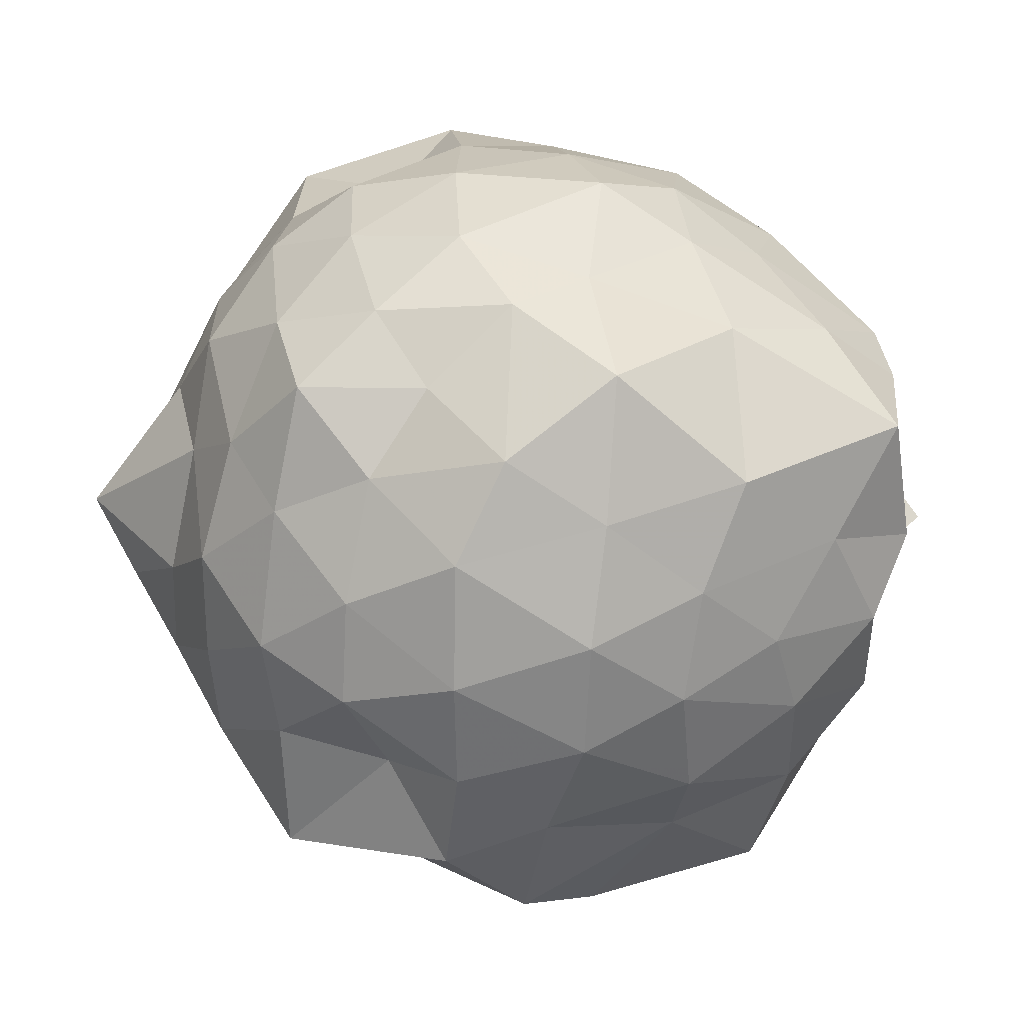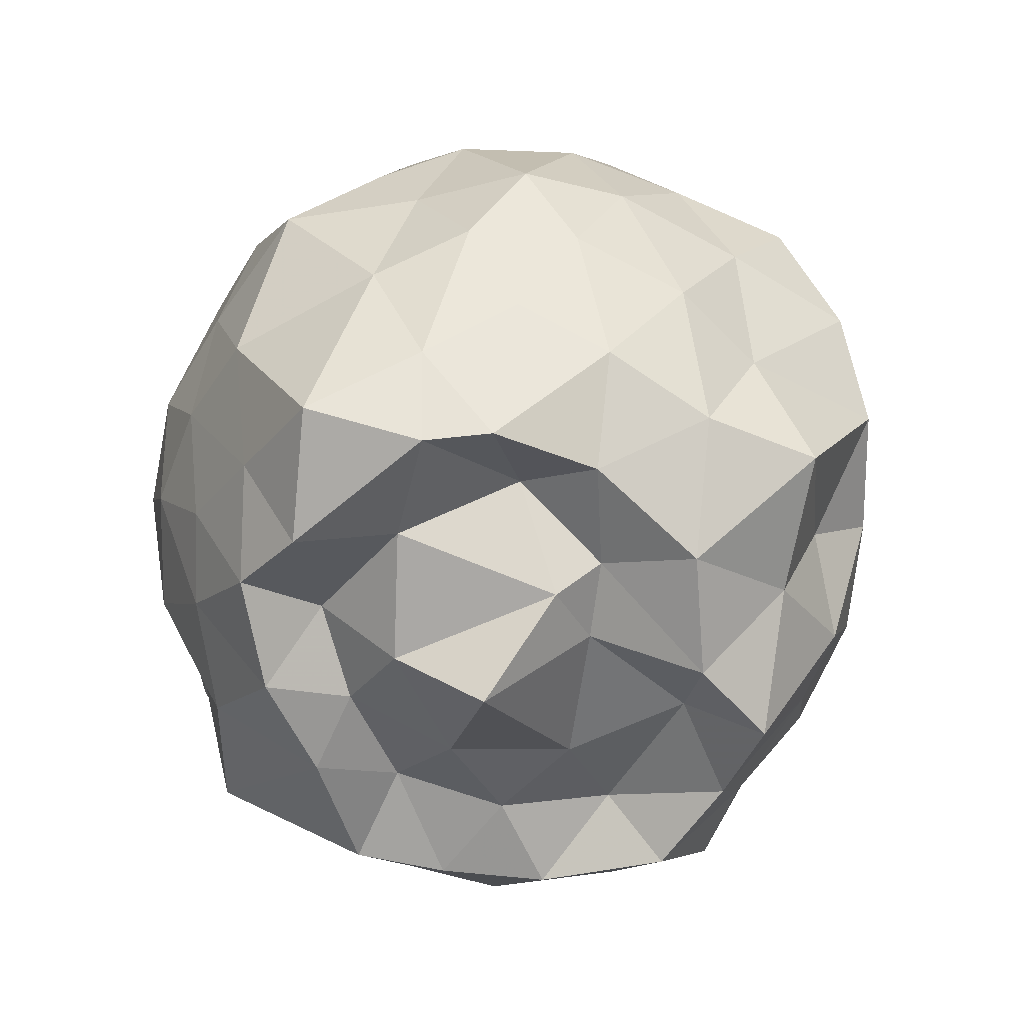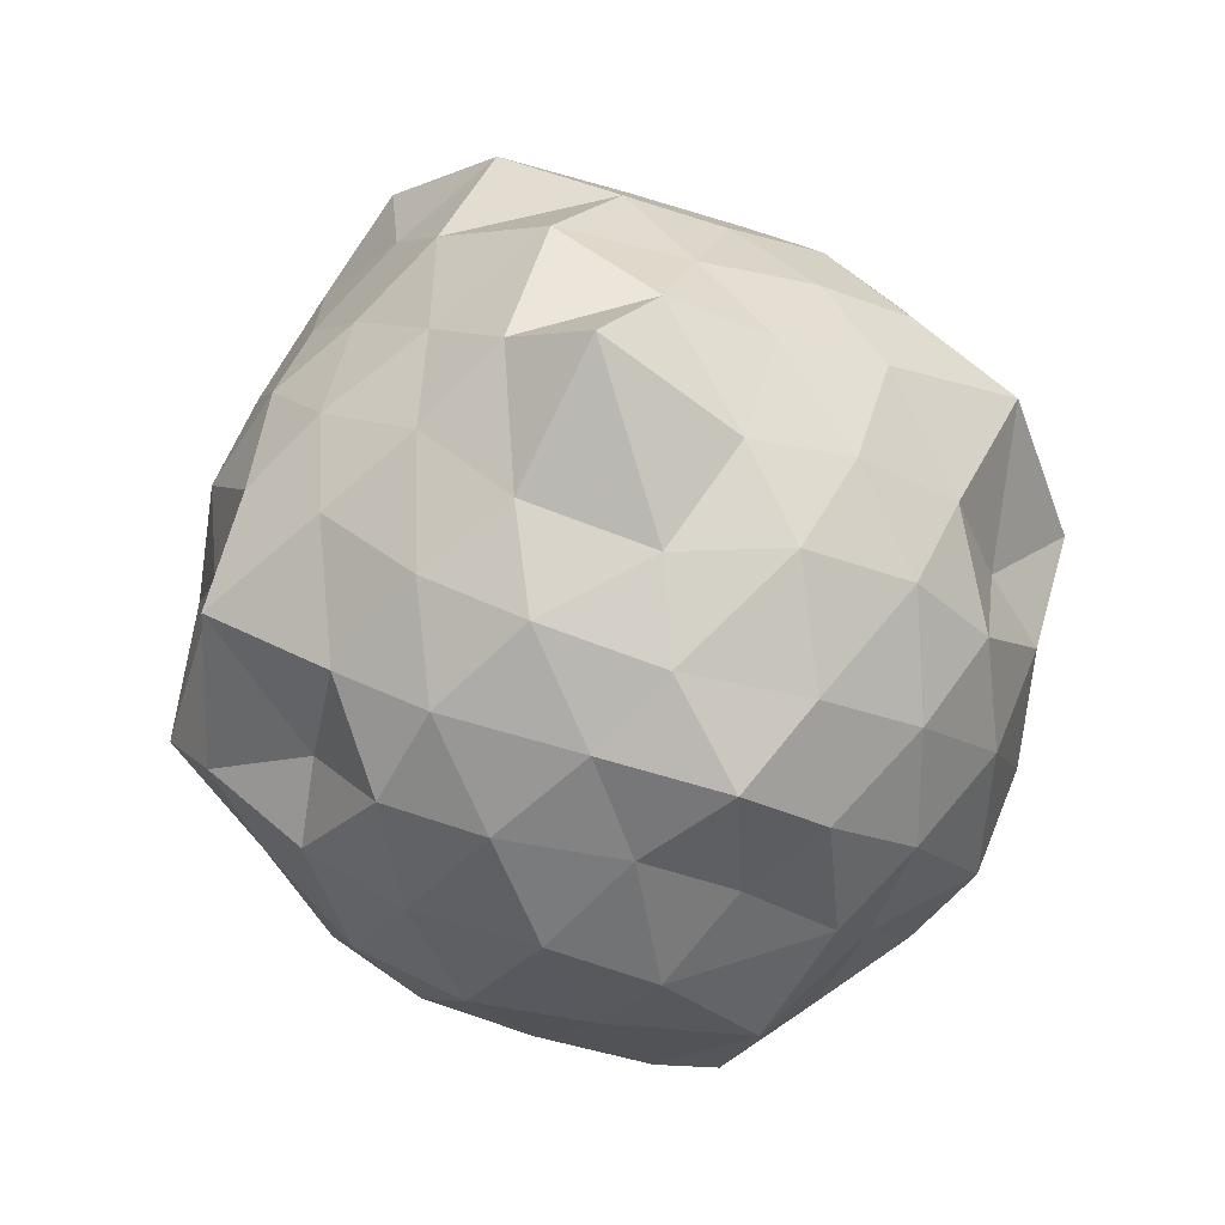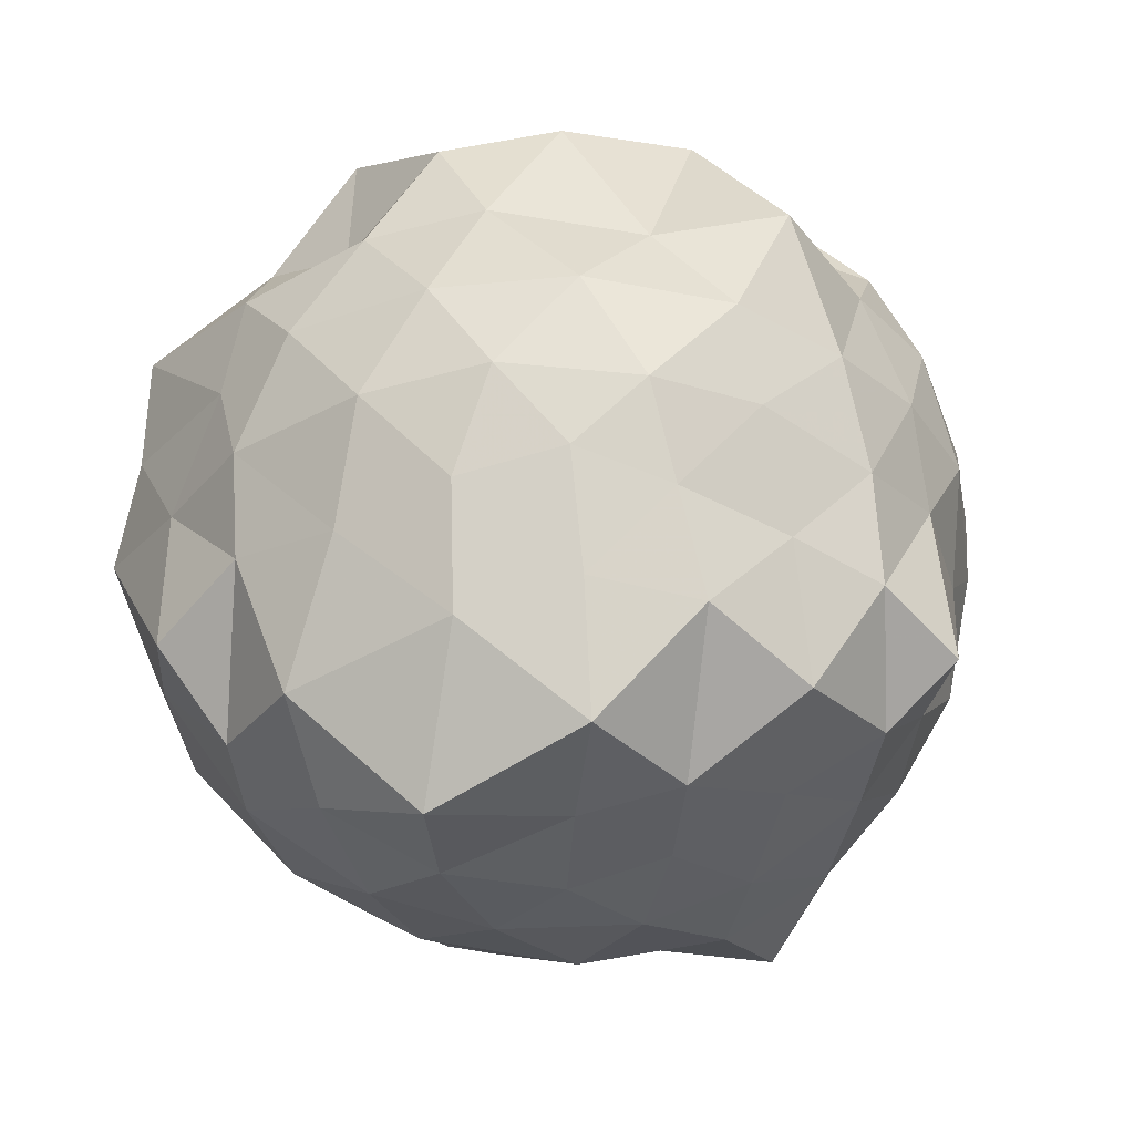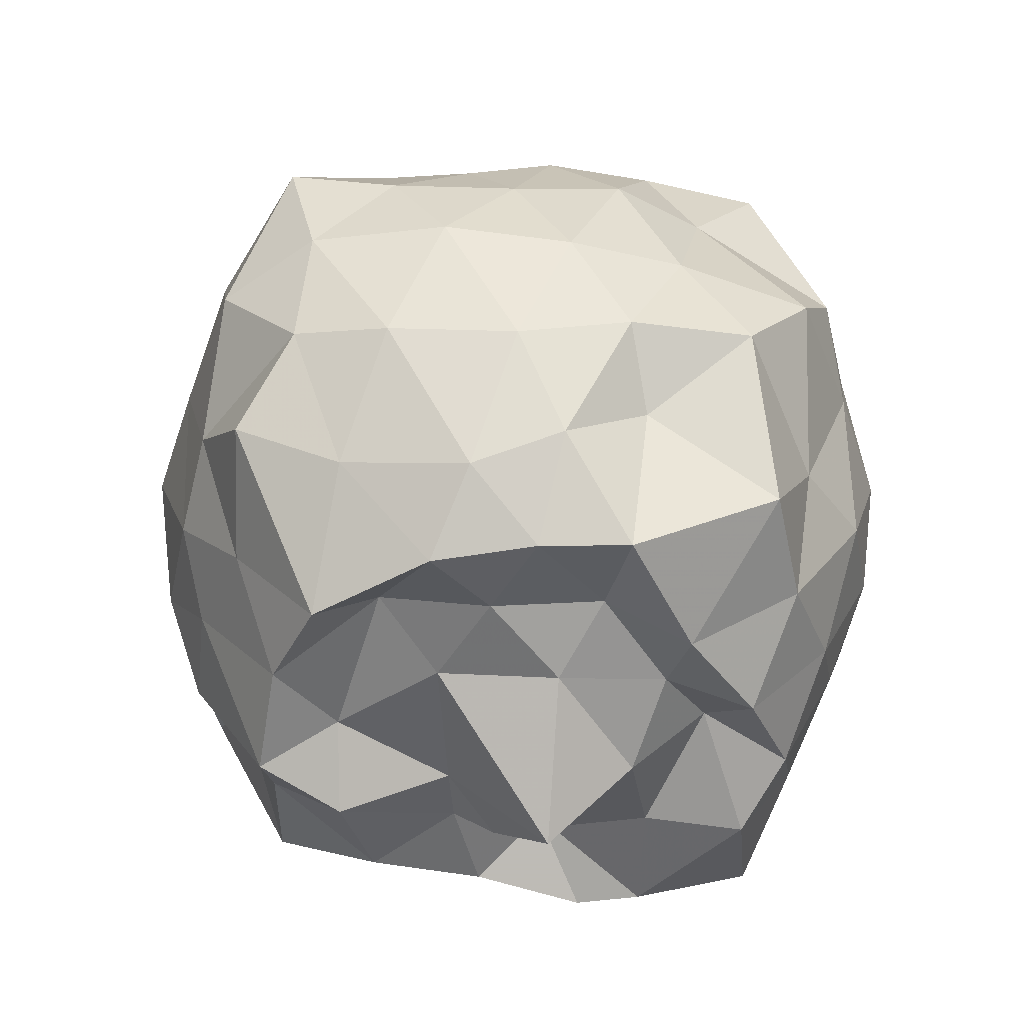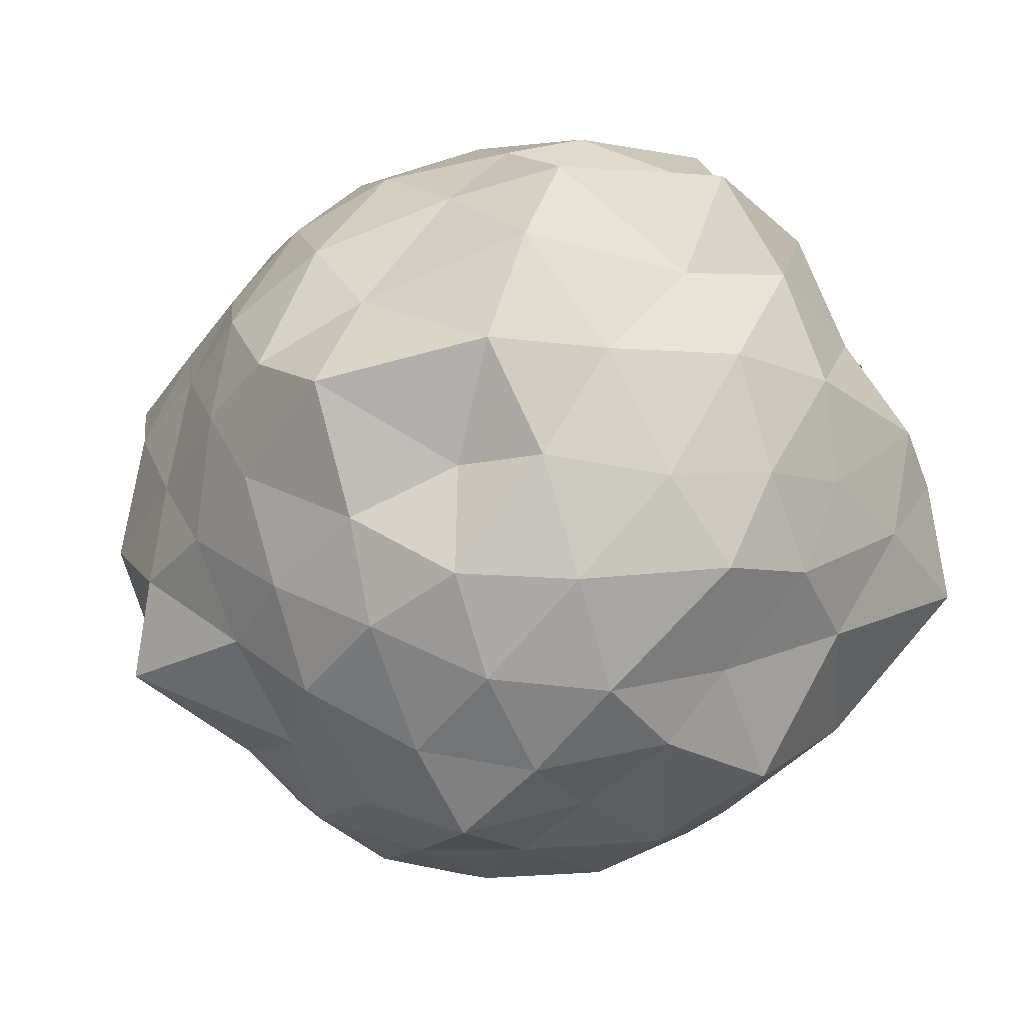
<metadata>
{"format":"obj","ext":"obj","renderer":"f3d","projection":"perspective","resolution":1024,"background":"white","views":[{"elev":-16.9,"azim":77.7,"up":"+Y"},{"elev":-59.3,"azim":123.9,"up":"+Z"},{"elev":64.6,"azim":73.4,"up":"+Z"},{"elev":16.9,"azim":-57.1,"up":"+Y"},{"elev":-47.7,"azim":-45.2,"up":"+Z"},{"elev":50.9,"azim":55.0,"up":"+Y"}]}
</metadata>
<code>
v -2.515 -0.3426 0.4969
v -2.259 -0.3237 -1.727
v -1.522 -0.3198 -0.2163
v -1.561 -0.1168 -0.09442
v -1.704 0.1334 -0.05394
v -1.874 0.3421 -0.08152
v -2.076 0.4379 -0.2289
v -2.382 0.5851 -0.02933
v -2.635 0.4261 -0.01635
v -2.894 0.3063 -0.08582
v -3.065 0.1772 -0.179
v -3.168 -0.0719 -0.0774
v -3.287 -0.3499 0.0194
v -3.195 -0.6167 -0.08275
v -3.079 -0.8517 -0.1784
v -2.899 -0.9808 -0.08629
v -2.64 -1.1 -0.01636
v -2.385 -1.258 -0.02907
v -2.085 -1.106 -0.2304
v -1.882 -1.01 -0.08248
v -1.729 -0.8062 -0.06168
v -1.605 -0.5286 -0.09293
v -1.441 -0.1202 -0.4066
v -1.536 0.08365 -0.2952
v -1.703 0.3271 -0.3167
v -1.937 0.513 -0.3774
v -2.194 0.6771 -0.3983
v -2.569 0.5412 -0.2827
v -2.824 0.4893 -0.3088
v -3.056 0.3302 -0.386
v -3.214 0.1075 -0.3866
v -3.337 -0.1552 -0.2996
v -3.459 -0.5697 -0.2964
v -3.288 -0.7848 -0.3785
v -3.063 -1.004 -0.386
v -2.83 -1.163 -0.3094
v -2.573 -1.214 -0.2828
v -2.193 -1.335 -0.3992
v -1.944 -1.182 -0.3778
v -1.725 -1.006 -0.3257
v -1.547 -0.7491 -0.2923
v -1.425 -0.522 -0.3855
v -1.483 -0.01881 -0.6059
v -1.559 0.2697 -0.6594
v -1.765 0.4351 -0.6252
v -2.063 0.5941 -0.6561
v -2.386 0.7263 -0.6415
v -2.707 0.5863 -0.6378
v -2.975 0.4521 -0.6149
v -3.179 0.245 -0.6605
v -3.316 -0.02635 -0.6301
v -3.476 -0.3604 -0.6519
v -3.422 -0.6334 -0.6049
v -3.223 -0.9144 -0.623
v -2.981 -1.125 -0.657
v -2.712 -1.259 -0.6257
v -2.393 -1.406 -0.6459
v -2.07 -1.263 -0.6325
v -1.794 -1.127 -0.6612
v -1.591 -0.9212 -0.6299
v -1.46 -0.653 -0.6381
v -1.33 -0.3226 -0.6331
v -1.529 0.1179 -0.8808
v -1.696 0.334 -0.8874
v -1.939 0.4906 -0.9639
v -2.194 0.541 -0.993
v -2.564 0.6804 -0.8712
v -2.827 0.5088 -0.8976
v -3.043 0.3243 -0.9553
v -3.208 0.07286 -0.9918
v -3.328 -0.1319 -0.8984
v -3.391 -0.5535 -0.8895
v -3.266 -0.7636 -0.9415
v -3.053 -1.005 -0.9783
v -2.83 -1.182 -0.8981
v -2.568 -1.352 -0.871
v -2.2 -1.212 -0.9931
v -1.945 -1.162 -0.9668
v -1.712 -1.004 -0.8902
v -1.552 -0.7778 -0.8974
v -1.435 -0.5309 -0.9765
v -1.466 -0.1279 -0.9613
v -1.679 0.1653 -1.099
v -1.87 0.3062 -1.2
v -2.131 0.4262 -1.264
v -2.382 0.5826 -1.25
v -2.684 0.4244 -1.057
v -2.902 0.3411 -1.192
v -3.053 0.1578 -1.153
v -3.17 -0.122 -1.217
v -3.388 -0.3516 -1.088
v -3.21 -0.5487 -1.226
v -3.026 -0.8165 -1.295
v -2.889 -1.004 -1.216
v -2.687 -1.094 -1.064
v -2.386 -1.247 -1.258
v -2.135 -1.087 -1.29
v -1.875 -0.9659 -1.227
v -1.702 -0.8464 -1.128
v -1.606 -0.6056 -1.254
v -1.501 -0.336 -1.391
v -1.595 -0.05934 -1.247
v -1.615 -0.3068 0.08262
v -1.76 -0.09035 0.1174
v -1.957 0.1911 0.1104
v -2.146 0.3574 0.03579
v -2.449 0.292 0.1495
v -2.712 0.2273 0.09512
v -2.954 0.09169 0.02422
v -3.027 -0.131 0.148
v -3.058 -0.5474 0.1188
v -2.957 -0.7679 0.02295
v -2.716 -0.9024 0.09314
v -2.454 -0.965 0.1492
v -2.147 -1.03 0.03539
v -1.964 -0.861 0.111
v -1.776 -0.5723 0.1097
v -1.867 -0.374 0.211
v -2.037 -0.04766 0.2567
v -2.223 0.1418 0.2157
v -2.519 0.05517 0.2693
v -2.779 -0.03887 0.2138
v -2.884 -0.3337 0.329
v -2.782 -0.6364 0.2135
v -2.524 -0.7292 0.268
v -2.224 -0.8144 0.2149
v -2.038 -0.6234 0.2554
v -2.098 -0.3235 0.2805
v -2.289 -0.089 0.305
v -2.63 -0.1621 0.3657
v -2.621 -0.5093 0.3764
v -2.292 -0.5829 0.3052
v -1.788 0.0196 -1.446
v -2.026 0.1628 -1.411
v -2.332 0.2489 -1.492
v -2.62 0.3401 -1.336
v -2.835 0.1326 -1.546
v -2.983 -0.07434 -1.466
v -3.071 -0.3179 -1.491
v -2.972 -0.625 -1.455
v -2.812 -0.8341 -1.437
v -2.649 -0.9927 -1.43
v -2.333 -0.8949 -1.475
v -2.057 -0.8525 -1.479
v -1.801 -0.7454 -1.418
v -1.745 -0.5363 -1.495
v -1.703 -0.127 -1.461
v -2 -0.04491 -1.307
v -2.256 0.02426 -1.411
v -2.585 0.1055 -1.558
v -2.722 -0.02639 -1.42
v -2.905 -0.3715 -1.345
v -2.735 -0.5946 -1.415
v -2.52 -0.779 -1.374
v -2.236 -0.7233 -1.41
v -2.011 -0.6559 -1.332
v -1.898 -0.3375 -1.427
v -2.214 -0.08284 -1.517
v -2.4 -0.1035 -1.449
v -2.673 -0.3436 -1.429
v -2.477 -0.5774 -1.471
v -2.145 -0.5161 -1.521
f 3 23 4
f 4 23 24
f 4 24 5
f 5 24 25
f 5 25 6
f 6 25 26
f 6 26 7
f 7 26 27
f 7 27 8
f 8 27 28
f 8 28 9
f 9 28 29
f 9 29 10
f 10 29 30
f 10 30 11
f 11 30 31
f 11 31 12
f 12 31 32
f 12 32 13
f 13 32 33
f 13 33 14
f 14 33 34
f 14 34 15
f 15 34 35
f 15 35 16
f 16 35 36
f 16 36 17
f 17 36 37
f 17 37 18
f 18 37 38
f 18 38 19
f 19 38 39
f 19 39 20
f 20 39 40
f 20 40 21
f 21 40 41
f 21 41 22
f 22 41 42
f 22 42 3
f 3 42 23
f 23 43 24
f 24 43 44
f 24 44 25
f 25 44 45
f 25 45 26
f 26 45 46
f 26 46 27
f 27 46 47
f 27 47 28
f 28 47 48
f 28 48 29
f 29 48 49
f 29 49 30
f 30 49 50
f 30 50 31
f 31 50 51
f 31 51 32
f 32 51 52
f 32 52 33
f 33 52 53
f 33 53 34
f 34 53 54
f 34 54 35
f 35 54 55
f 35 55 36
f 36 55 56
f 36 56 37
f 37 56 57
f 37 57 38
f 38 57 58
f 38 58 39
f 39 58 59
f 39 59 40
f 40 59 60
f 40 60 41
f 41 60 61
f 41 61 42
f 42 61 62
f 42 62 23
f 23 62 43
f 43 63 44
f 44 63 64
f 44 64 45
f 45 64 65
f 45 65 46
f 46 65 66
f 46 66 47
f 47 66 67
f 47 67 48
f 48 67 68
f 48 68 49
f 49 68 69
f 49 69 50
f 50 69 70
f 50 70 51
f 51 70 71
f 51 71 52
f 52 71 72
f 52 72 53
f 53 72 73
f 53 73 54
f 54 73 74
f 54 74 55
f 55 74 75
f 55 75 56
f 56 75 76
f 56 76 57
f 57 76 77
f 57 77 58
f 58 77 78
f 58 78 59
f 59 78 79
f 59 79 60
f 60 79 80
f 60 80 61
f 61 80 81
f 61 81 62
f 62 81 82
f 62 82 43
f 43 82 63
f 63 83 64
f 64 83 84
f 64 84 65
f 65 84 85
f 65 85 66
f 66 85 86
f 66 86 67
f 67 86 87
f 67 87 68
f 68 87 88
f 68 88 69
f 69 88 89
f 69 89 70
f 70 89 90
f 70 90 71
f 71 90 91
f 71 91 72
f 72 91 92
f 72 92 73
f 73 92 93
f 73 93 74
f 74 93 94
f 74 94 75
f 75 94 95
f 75 95 76
f 76 95 96
f 76 96 77
f 77 96 97
f 77 97 78
f 78 97 98
f 78 98 79
f 79 98 99
f 79 99 80
f 80 99 100
f 80 100 81
f 81 100 101
f 81 101 82
f 82 101 102
f 82 102 63
f 63 102 83
f 103 104 118
f 104 119 118
f 104 105 119
f 105 120 119
f 105 106 120
f 106 107 120
f 107 121 120
f 107 108 121
f 108 122 121
f 108 109 122
f 109 110 122
f 110 123 122
f 110 111 123
f 111 124 123
f 111 112 124
f 112 113 124
f 113 125 124
f 113 114 125
f 114 126 125
f 114 115 126
f 115 116 126
f 116 127 126
f 116 117 127
f 117 118 127
f 117 103 118
f 118 119 128
f 119 129 128
f 119 120 129
f 120 121 129
f 121 130 129
f 121 122 130
f 122 123 130
f 123 131 130
f 123 124 131
f 124 125 131
f 125 132 131
f 125 126 132
f 126 127 132
f 127 128 132
f 127 118 128
f 133 148 134
f 134 148 149
f 134 149 135
f 135 149 150
f 135 150 136
f 136 150 137
f 137 150 151
f 137 151 138
f 138 151 152
f 138 152 139
f 139 152 140
f 140 152 153
f 140 153 141
f 141 153 154
f 141 154 142
f 142 154 143
f 143 154 155
f 143 155 144
f 144 155 156
f 144 156 145
f 145 156 146
f 146 156 157
f 146 157 147
f 147 157 148
f 147 148 133
f 148 158 149
f 149 158 159
f 149 159 150
f 150 159 151
f 151 159 160
f 151 160 152
f 152 160 153
f 153 160 161
f 153 161 154
f 154 161 155
f 155 161 162
f 155 162 156
f 156 162 157
f 157 162 158
f 157 158 148
f 3 4 103
f 103 4 104
f 4 5 104
f 104 5 105
f 5 6 105
f 105 6 106
f 6 7 106
f 7 8 106
f 106 8 107
f 8 9 107
f 107 9 108
f 9 10 108
f 108 10 109
f 10 11 109
f 11 12 109
f 109 12 110
f 12 13 110
f 110 13 111
f 13 14 111
f 111 14 112
f 14 15 112
f 15 16 112
f 112 16 113
f 16 17 113
f 113 17 114
f 17 18 114
f 114 18 115
f 18 19 115
f 19 20 115
f 115 20 116
f 20 21 116
f 116 21 117
f 21 22 117
f 117 22 103
f 22 3 103
f 83 133 84
f 84 133 134
f 84 134 85
f 85 134 135
f 85 135 86
f 86 135 136
f 86 136 87
f 87 136 88
f 88 136 137
f 88 137 89
f 89 137 138
f 89 138 90
f 90 138 139
f 90 139 91
f 91 139 92
f 92 139 140
f 92 140 93
f 93 140 141
f 93 141 94
f 94 141 142
f 94 142 95
f 95 142 96
f 96 142 143
f 96 143 97
f 97 143 144
f 97 144 98
f 98 144 145
f 98 145 99
f 99 145 100
f 100 145 146
f 100 146 101
f 101 146 147
f 101 147 102
f 102 147 133
f 102 133 83
f 128 129 1
f 129 130 1
f 130 131 1
f 131 132 1
f 132 128 1
f 159 158 2
f 160 159 2
f 161 160 2
f 162 161 2
f 158 162 2

</code>
